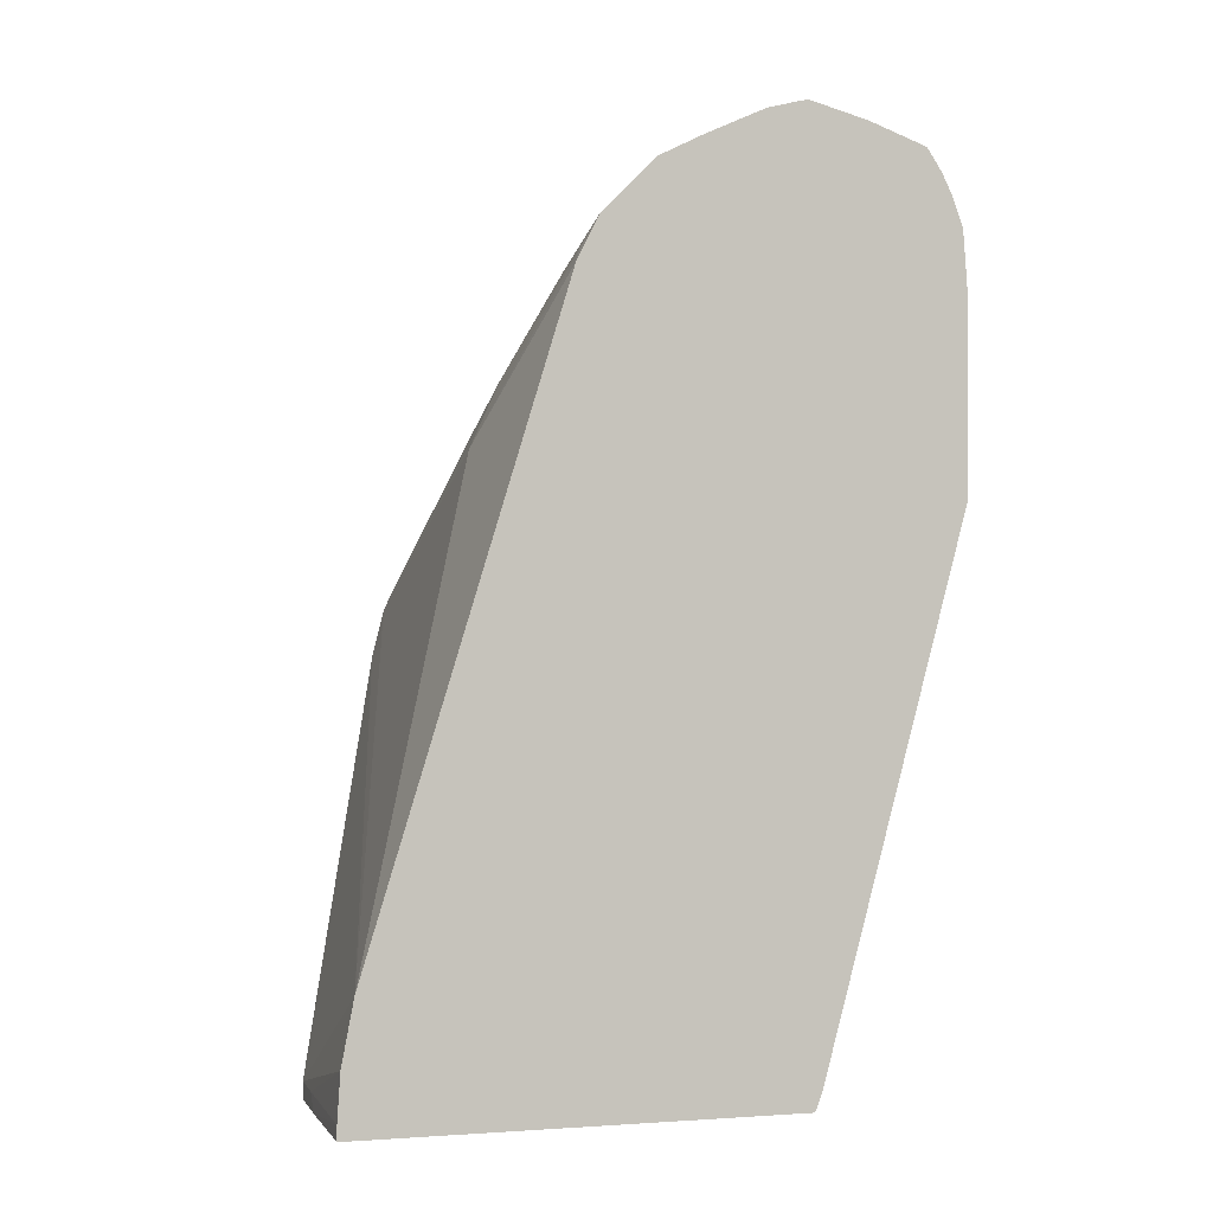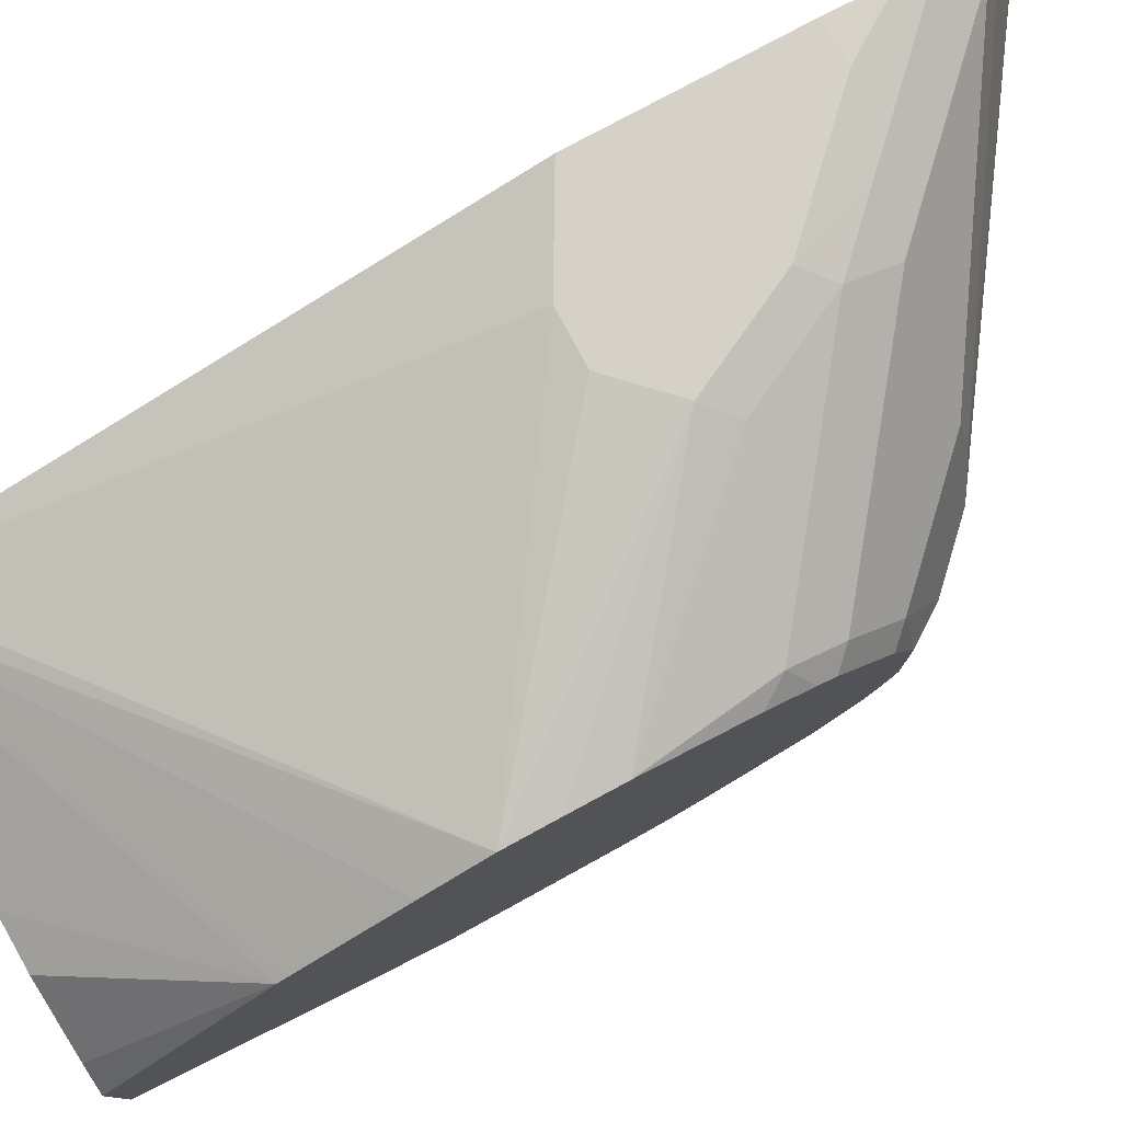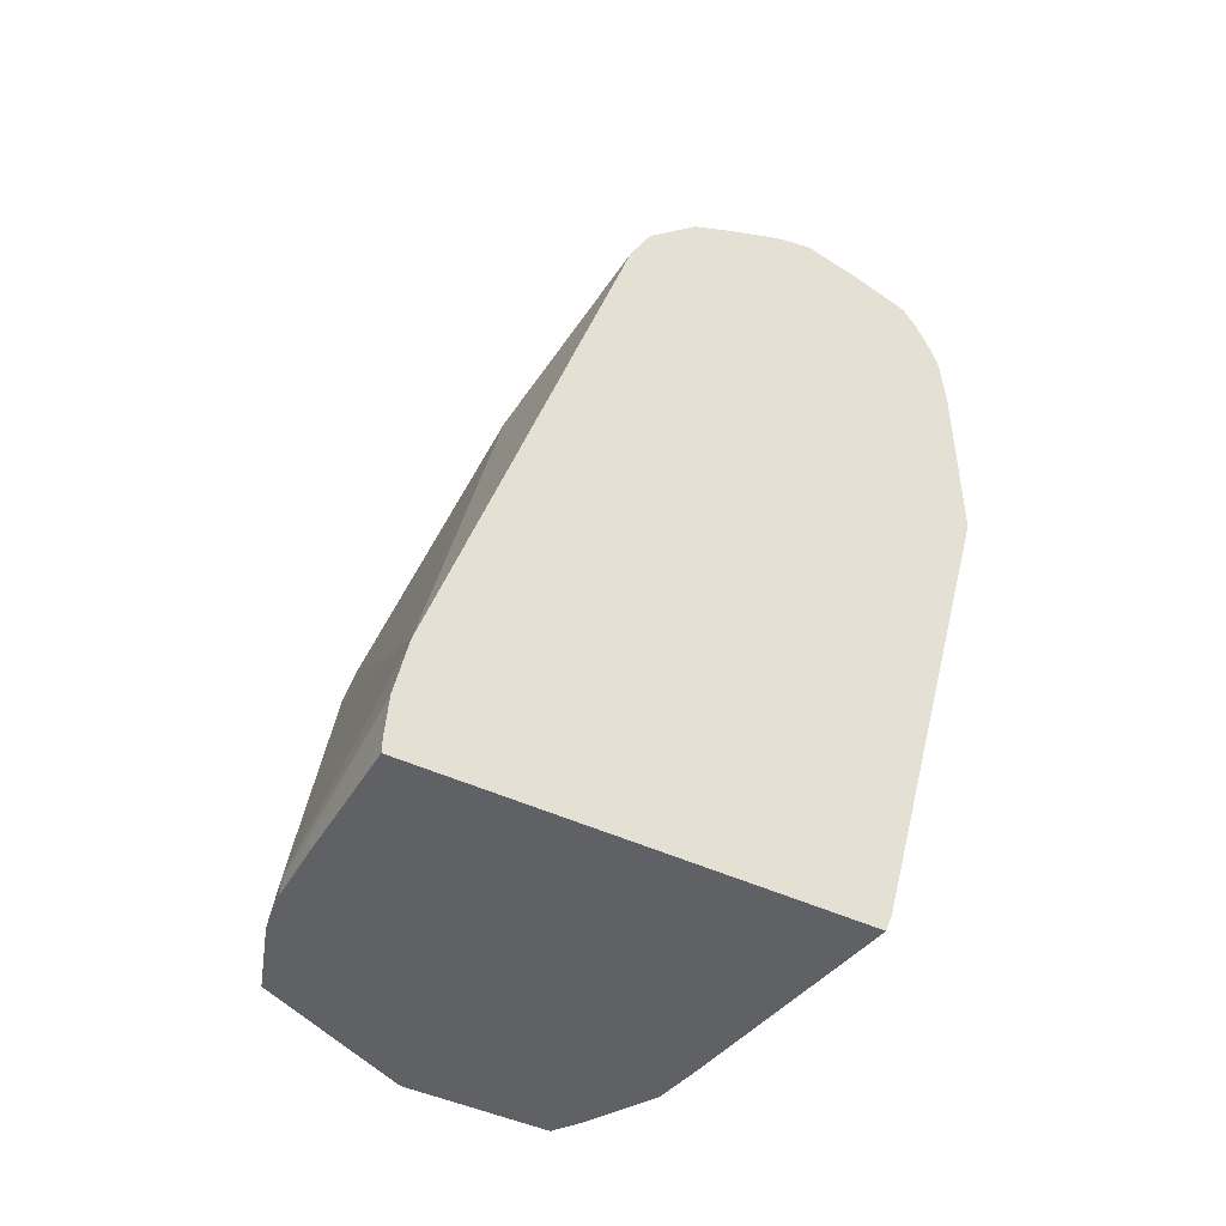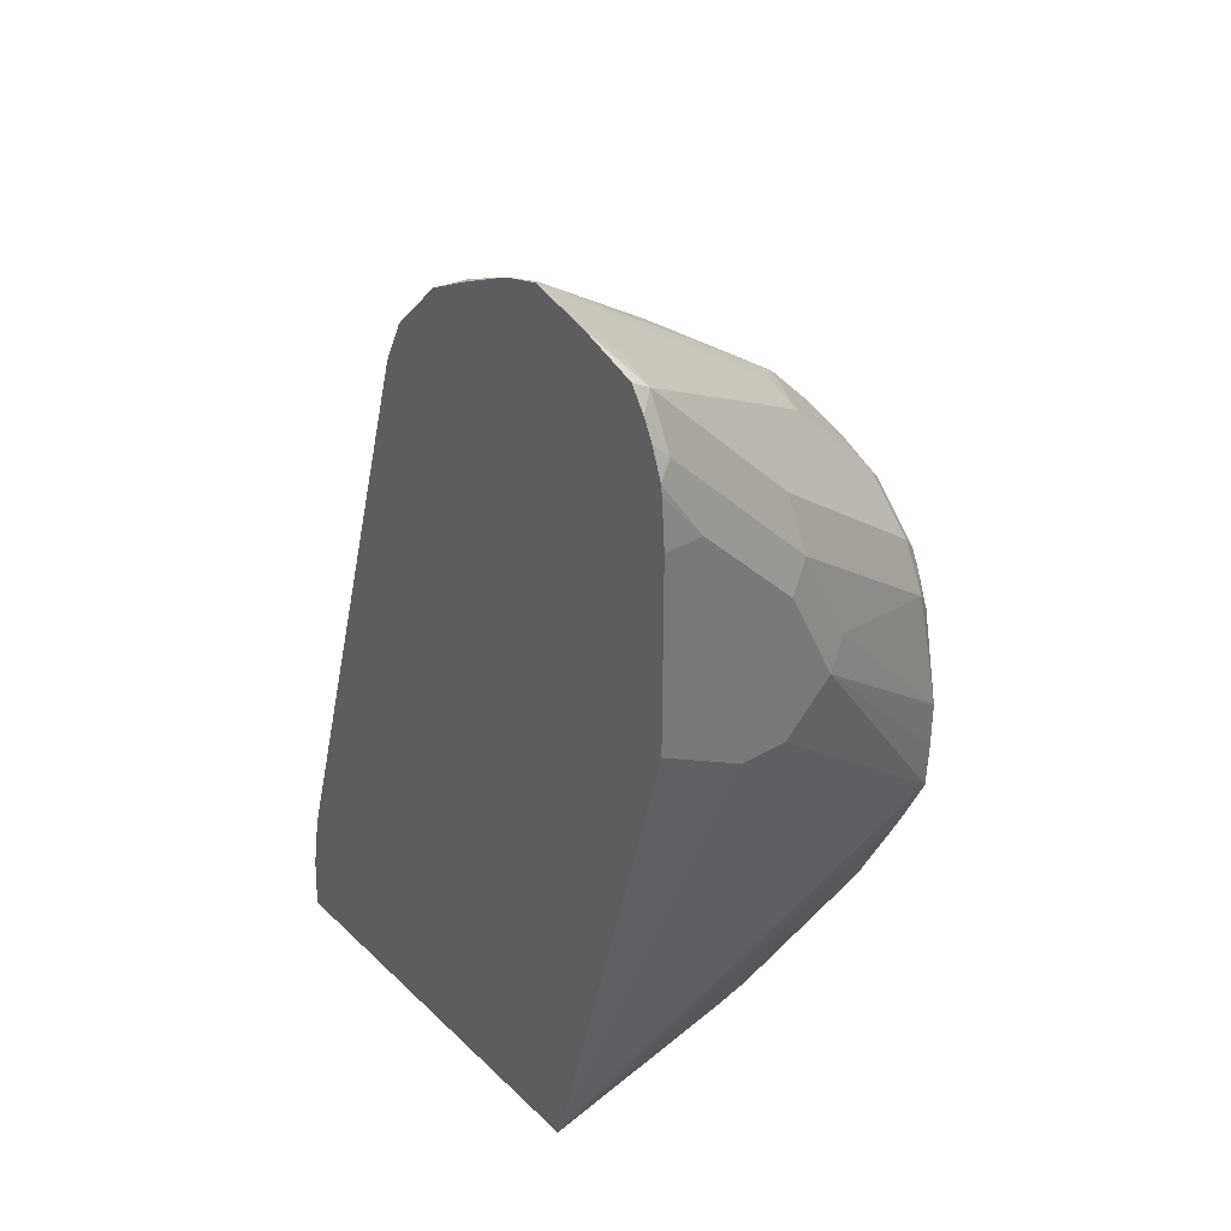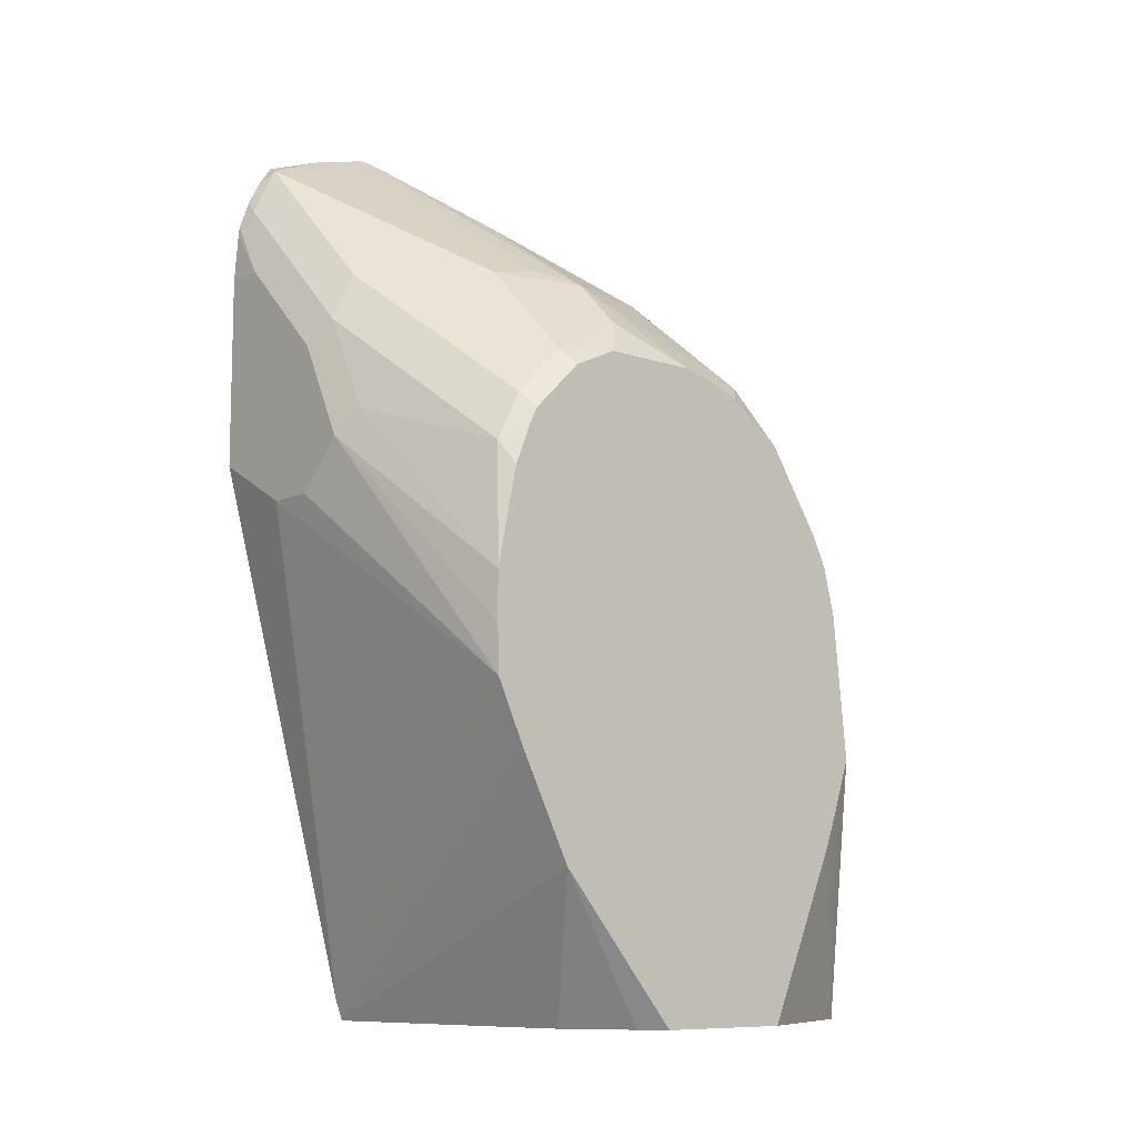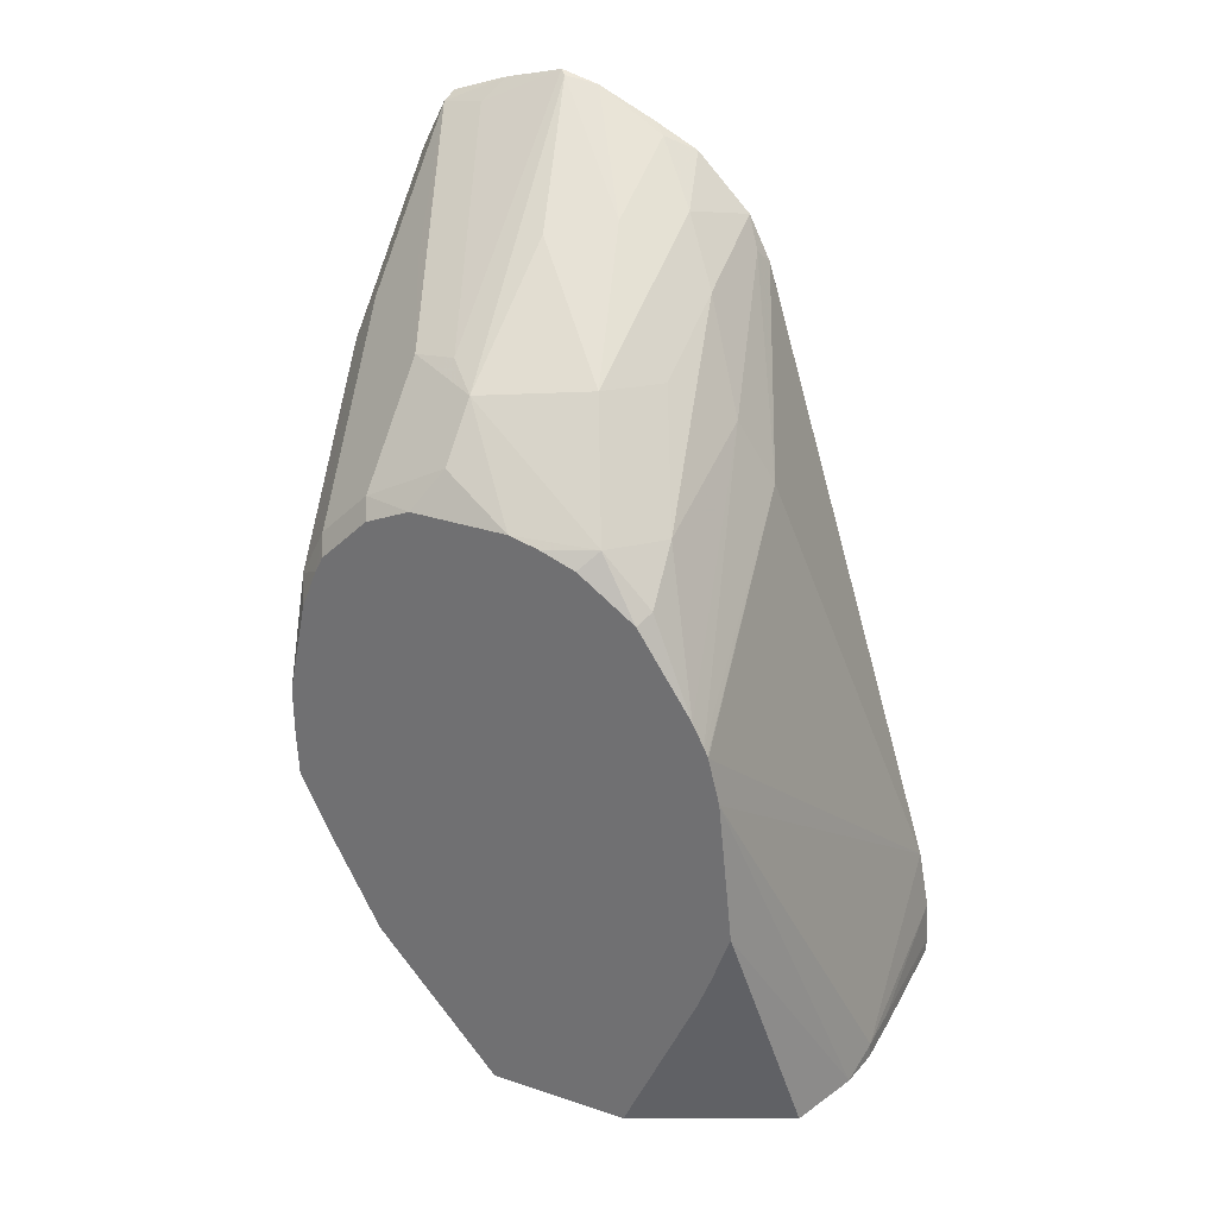
<metadata>
{"format":"obj","ext":"obj","renderer":"f3d","projection":"perspective","resolution":1024,"background":"white","views":[{"elev":-0.4,"azim":74.2,"up":"+Z"},{"elev":79.1,"azim":-118.3,"up":"+Y"},{"elev":-45.9,"azim":61.6,"up":"+Z"},{"elev":34.2,"azim":141.4,"up":"+Z"},{"elev":-9.5,"azim":-130.9,"up":"+Z"},{"elev":31.1,"azim":-64.8,"up":"+Z"}]}
</metadata>
<code>
v 0.4955 0.03811 -0.2668
v 0.4764 0.03811 -0.2668
v 0.5297 0.03811 -0.2478
v 0.5297 -0.01738 -0.4552
v 0.3842 0.01841 -0.3424
v 0.4573 0.03811 -0.2478
v 0.5297 0.03811 -0.1715
v 0.5297 -0.01785 -0.4568
v 0.5297 -0.02049 -0.4638
v 0.3842 0.007961 -0.3652
v 0.3842 0.01904 -0.3239
v 0.3842 0.01904 -0.3049
v 0.4478 0.03334 -0.2382
v 0.4764 0.03811 -0.2096
v 0.5145 0.03811 -0.1715
v 0.5297 0.03666 -0.1525
v 0.4383 -0.0349 -0.4638
v 0.3842 -0.01272 -0.4065
v 0.3842 -0.01109 -0.4033
v 0.3842 0.00635 -0.3684
v 0.5297 -0.1898 -0.4638
v 0.3842 0.01107 -0.2668
v 0.3907 0.01427 -0.2573
v 0.4669 0.03334 -0.2001
v 0.4859 0.03334 -0.181
v 0.524 0.03334 -0.1429
v 0.5297 0.03619 -0.1486
v 0.4192 -0.03842 -0.4638
v 0.3937 -0.05395 -0.4638
v 0.3842 -0.06107 -0.4638
v 0.5297 -0.1898 -0.4581
v 0.4828 -0.1906 -0.4638
v 0.3842 0.004648 -0.2508
v 0.3907 0.00476 -0.2382
v 0.4669 0.02381 -0.181
v 0.524 0.02381 -0.1239
v 0.5297 0.02808 -0.1296
v 0.5297 0.03191 -0.1372
v 0.3842 -0.1169 -0.4638
v 0.4764 -0.1906 -0.4573
v 0.5297 -0.1886 -0.4402
v 0.4573 -0.1906 -0.4638
v 0.3842 0.001537 -0.2446
v 0.3842 -0.01751 -0.2256
v 0.3907 -0.01431 -0.2192
v 0.4288 -0.01431 -0.181
v 0.4669 0.00476 -0.162
v 0.5209 0.00635 -0.1207
v 0.5297 0.0002388 -0.1129
v 0.5297 0.02238 -0.121
v 0.4128 -0.178 -0.4638
v 0.3842 -0.1461 -0.397
v 0.4573 -0.1906 -0.4573
v 0.5297 -0.1839 -0.4154
v 0.4408 -0.188 -0.4638
v 0.3842 -0.03502 -0.2176
v 0.3938 -0.04448 -0.2033
v 0.4129 -0.04448 -0.1842
v 0.4256 -0.03177 -0.1779
v 0.5297 -0.02291 -0.1068
v 0.3842 -0.1584 -0.3621
v 0.3842 -0.1509 -0.3842
v 0.3842 -0.1524 -0.3049
v 0.5297 -0.1077 -0.1677
v 0.4764 -0.1334 -0.2287
v 0.3842 -0.1479 -0.2867
v 0.3842 -0.07314 -0.2176
v 0.4288 -0.08574 -0.181
v 0.47 -0.04448 -0.1461
v 0.5272 -0.02541 -0.108
v 0.3907 -0.1048 -0.2192
v 0.5297 -0.02593 -0.1075
v 0.5297 -0.1048 -0.162
v 0.524 -0.1048 -0.162
v 0.47 -0.1207 -0.2033
v 0.3842 -0.1462 -0.283
v 0.3842 -0.1476 -0.286
v 0.3842 -0.08446 -0.2205
v 0.451 -0.1016 -0.1842
v 0.4669 -0.08574 -0.162
v 0.4859 -0.06671 -0.1429
v 0.5297 -0.03802 -0.1105
v 0.4129 -0.1207 -0.2223
v 0.3842 -0.09838 -0.2256
v 0.3842 -0.1206 -0.2414
v 0.3907 -0.1239 -0.2382
v 0.5297 -0.0991 -0.1506
v 0.4891 -0.1016 -0.1652
v 0.3842 -0.1418 -0.2741
v 0.505 -0.08574 -0.1429
v 0.524 -0.06671 -0.1239
v 0.5297 -0.061 -0.121
v 0.5297 -0.08005 -0.1315
v 0.5297 -0.07808 -0.1296
f 48 60 49
f 44 56 45
f 45 57 58
f 45 58 46
f 46 58 59
f 46 59 48
f 42 53 55
f 45 56 57
f 48 59 60
f 53 63 55
f 51 61 62
f 51 62 52
f 53 54 63
f 54 64 65
f 54 65 66
f 54 66 63
f 41 54 53
f 55 63 61
f 56 67 57
f 51 55 61
f 40 41 53
f 32 40 53
f 36 46 48
f 25 35 36
f 57 67 58
f 25 36 26
f 26 36 37
f 26 37 38
f 26 38 27
f 31 40 32
f 31 41 40
f 32 53 42
f 39 51 52
f 33 43 34
f 34 44 45
f 34 45 46
f 34 46 47
f 34 47 35
f 35 47 36
f 36 48 49
f 36 49 50
f 36 50 37
f 36 47 46
f 34 43 44
f 58 68 69
f 75 89 76
f 58 70 60
f 73 87 74
f 74 87 88
f 74 88 75
f 75 83 89
f 75 88 83
f 79 83 88
f 80 88 90
f 80 90 91
f 80 91 81
f 81 91 82
f 82 91 92
f 83 86 89
f 85 89 86
f 87 93 90
f 87 90 88
f 90 93 94
f 90 94 91
f 91 94 92
f 24 34 35
f 71 86 83
f 71 85 86
f 71 84 85
f 71 78 84
f 58 60 59
f 58 67 71
f 58 71 68
f 60 70 72
f 64 73 74
f 64 74 65
f 65 74 75
f 65 75 76
f 65 76 77
f 58 69 70
f 65 77 66
f 68 71 79
f 68 79 88
f 68 88 80
f 68 80 81
f 68 81 69
f 69 81 70
f 70 81 82
f 70 82 72
f 71 83 79
f 67 78 71
f 24 35 25
f 15 26 27
f 23 33 34
f 3 64 54
f 3 54 41
f 3 41 31
f 3 31 21
f 3 21 9
f 3 9 8
f 3 8 4
f 4 8 5
f 5 8 9
f 5 9 10
f 5 10 20
f 5 20 19
f 5 19 18
f 5 18 30
f 5 30 39
f 5 39 52
f 5 52 62
f 5 62 61
f 5 61 63
f 3 73 64
f 3 87 73
f 3 93 87
f 3 94 93
f 23 34 24
f 1 2 6
f 1 6 14
f 1 14 15
f 1 15 7
f 1 7 3
f 1 3 4
f 1 4 5
f 1 5 2
f 5 63 66
f 2 5 6
f 3 16 27
f 3 27 38
f 3 38 37
f 3 37 50
f 3 50 49
f 3 49 60
f 3 60 72
f 3 72 82
f 3 92 94
f 3 7 16
f 5 66 77
f 3 82 92
f 5 76 89
f 9 55 51
f 9 51 39
f 9 39 30
f 9 30 29
f 9 29 28
f 9 28 17
f 12 22 23
f 12 23 13
f 13 23 24
f 14 24 25
f 14 25 26
f 14 26 15
f 15 27 16
f 17 28 18
f 18 28 29
f 18 29 30
f 21 31 32
f 5 77 76
f 22 33 23
f 9 42 55
f 9 32 42
f 13 24 14
f 9 20 10
f 5 89 85
f 5 85 84
f 9 21 32
f 5 84 78
f 5 78 67
f 5 67 56
f 5 56 44
f 5 43 33
f 5 33 22
f 5 22 12
f 5 44 43
f 5 12 11
f 5 11 6
f 6 11 12
f 9 19 20
f 6 12 13
f 6 13 14
f 7 15 16
f 9 17 18
f 9 18 19

</code>
